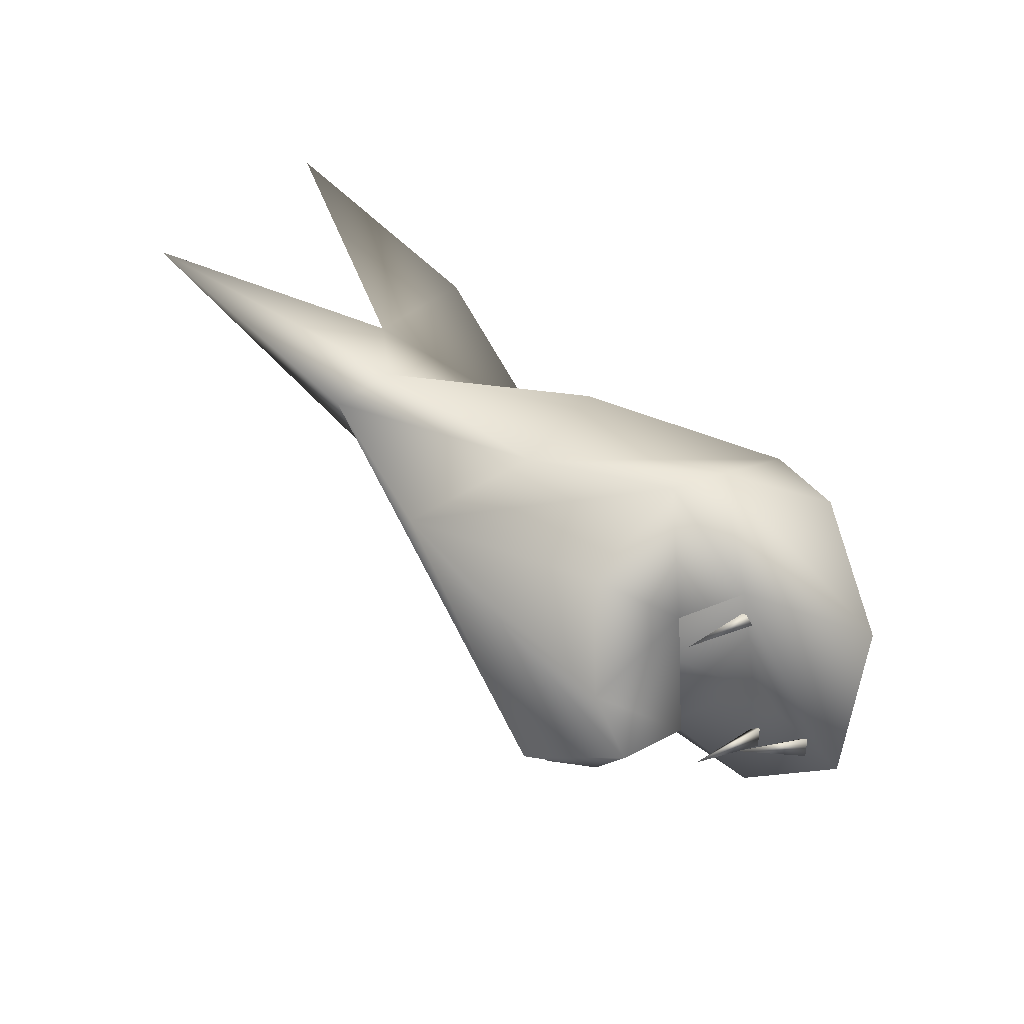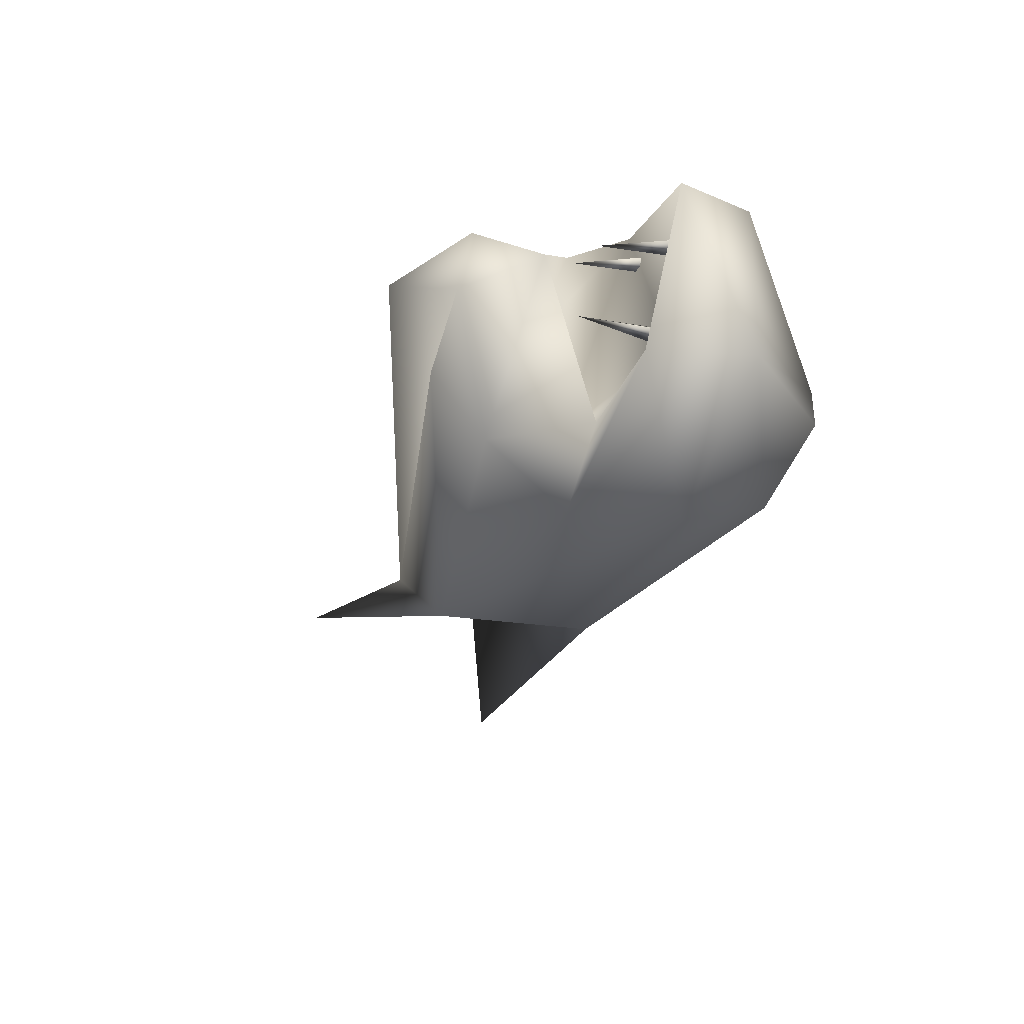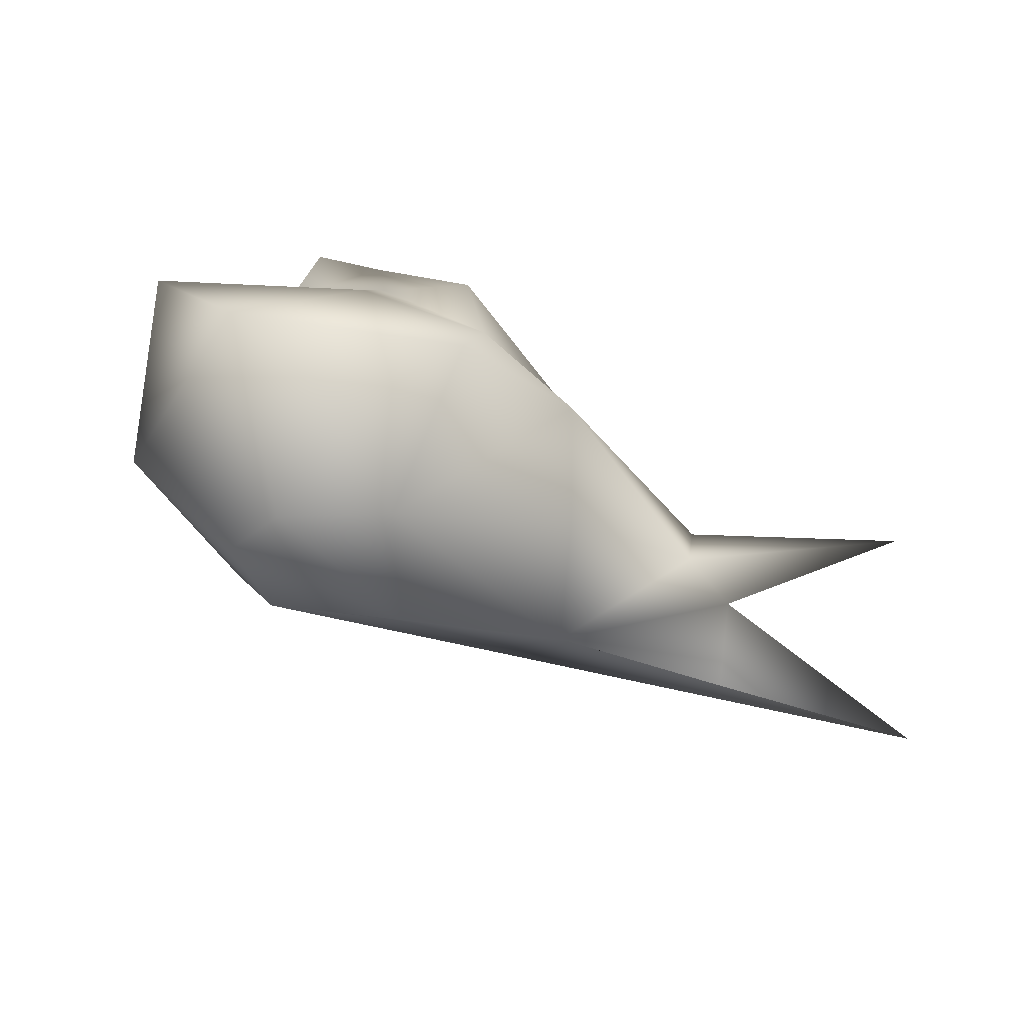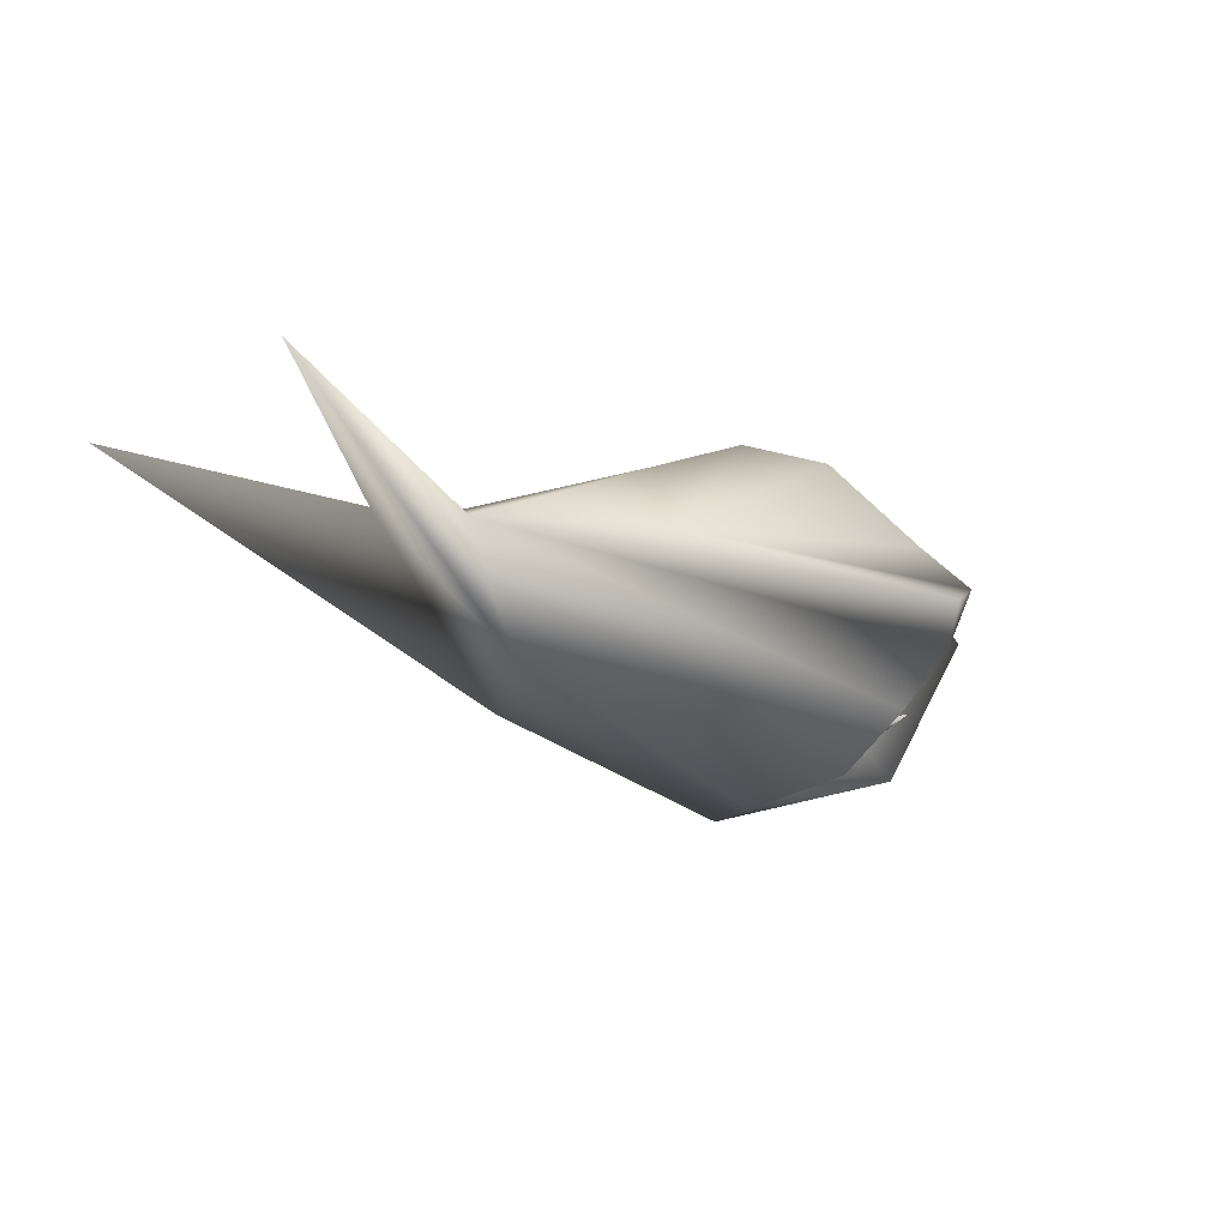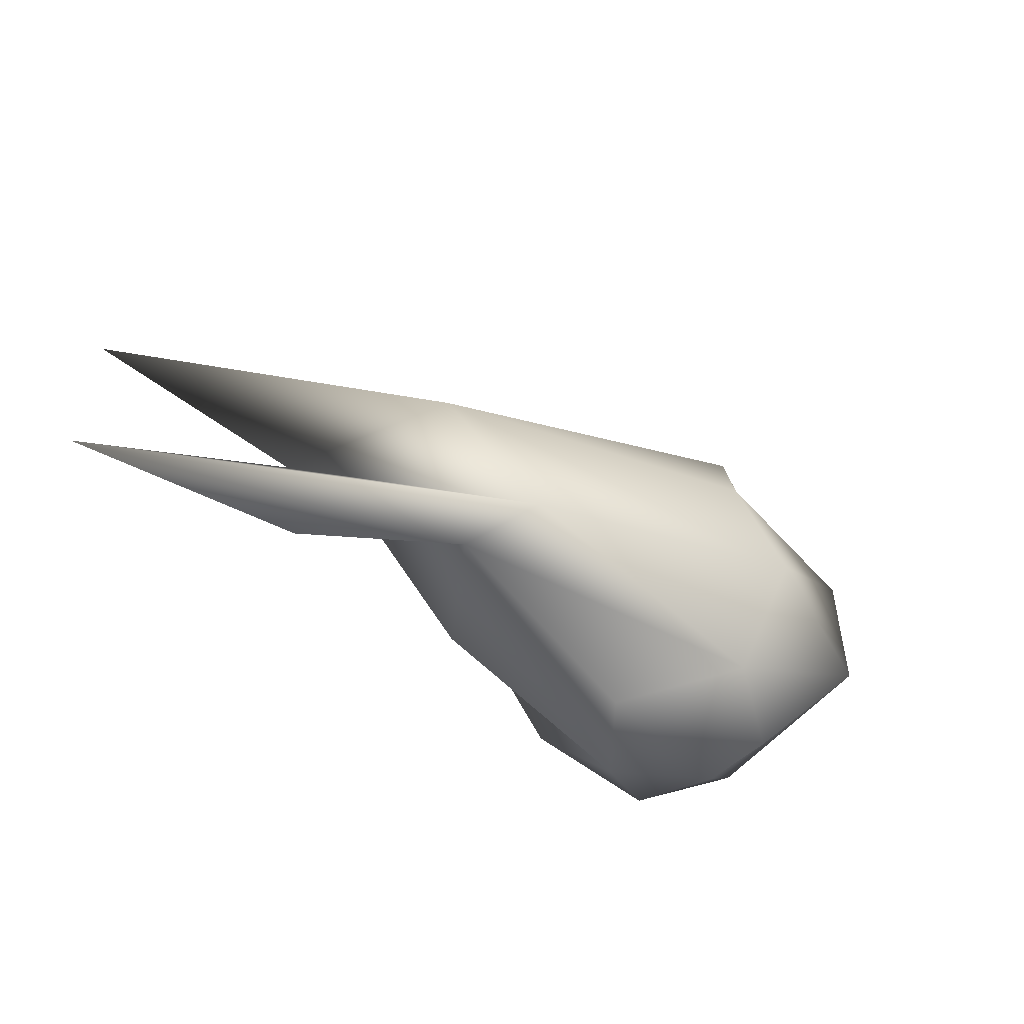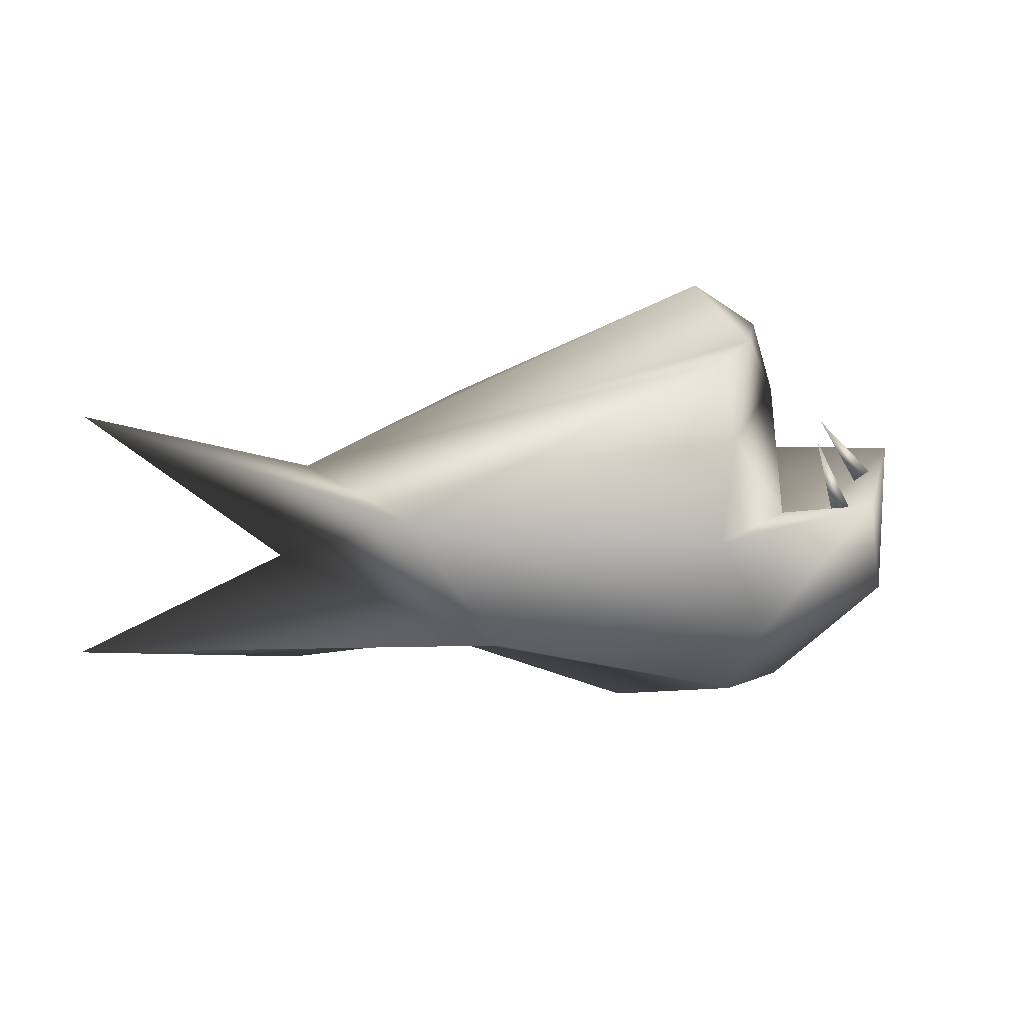
<metadata>
{"format":"obj","ext":"obj","renderer":"f3d","projection":"perspective","resolution":1024,"background":"white","views":[{"elev":52.8,"azim":-138.8,"up":"+Z"},{"elev":-50.0,"azim":-113.3,"up":"+Z"},{"elev":-50.0,"azim":-41.1,"up":"+Y"},{"elev":-2.9,"azim":139.8,"up":"+Z"},{"elev":-50.0,"azim":136.1,"up":"+Y"},{"elev":22.2,"azim":158.9,"up":"+Y"}]}
</metadata>
<code>
o Sphere
v -19.47 -24.66 -0.3446
v 33.77 5.052 9.087
v 15.4 11.98 8.74
v 10.3 -13.56 12.15
v -10.58 -24.18 7.401
v -20.4 -19.66 11.88
v -9.084 9.033 16.76
v -33.36 -10.31 8.081
v -38.07 1.068 -0.8215
v -27.01 0.7745 -16.22
v -15.86 1.038 -15.06
v -17.54 17.78 -2.163
v -10.62 17.85 -8.59
v -9.273 10.87 -15.18
v 56.89 9.527 22.66
v 37.11 -6.405 10.57
v 20.1 -15.3 -0.644
v 31.75 -1.852 9.948
v -12.27 23.88 2.247
v 7.283 0.7577 16.07
v -15.44 15.85 8.067
v -9.261 -4.128 20.02
v -21.16 17.7 3.895
v -12.07 -9.266 20.12
v -22.93 9.86 1.873
v -17.49 4.424 12.47
v -8.968 6.39 5.046
v -21.55 -1.622 14.34
v -7.249 0.7798 -6.152
v -29.94 -10.86 -14.49
v -22.96 -4.973 -7.494
v -20.1 -23.82 -7.711
v -6.169 0.1952 -18.84
v -11.38 -10.76 -20.59
v -11.1 -21.7 -13.03
v -1.524 -25.93 -2.157
v 16.81 -12.93 -9.07
v 60.65 -17.51 15.86
v 26.16 1.938 -3.847
v 36.43 -18.97 8.487
f 17 5 36
f 2 20 18
f 16 18 17
f 3 20 2
f 18 20 4
f 3 23 21
f 3 21 7
f 4 20 5
f 3 7 22
f 20 22 24
f 24 6 5
f 21 26 7
f 5 6 1
f 26 28 22
f 24 22 28
f 26 27 28
f 23 25 21
f 24 28 8
f 27 29 28
f 6 8 1
f 28 29 31
f 23 12 25
f 9 31 10
f 8 9 30
f 9 10 30
f 10 11 33
f 25 14 11
f 11 14 33
f 32 35 36
f 14 39 33
f 12 2 13
f 17 35 37
f 17 36 35
f 37 16 38
f 37 39 16
f 1 36 5
f 18 15 2
f 16 15 18
f 40 16 17
f 38 16 40
f 2 19 3
f 17 18 4
f 3 19 23
f 5 17 4
f 20 3 22
f 5 20 24
f 7 26 22
f 21 25 26
f 6 24 8
f 26 25 27
f 8 28 9
f 28 31 9
f 19 12 23
f 8 30 1
f 1 30 32
f 29 27 25
f 31 29 11
f 11 29 25
f 10 31 11
f 30 10 34
f 25 12 14
f 34 10 33
f 32 30 35
f 30 34 35
f 14 12 13
f 33 39 34
f 37 34 39
f 34 37 35
f 1 32 36
f 14 13 39
f 39 13 2
f 17 37 38
f 15 39 2
f 39 15 16
f 38 40 17
f 12 19 2
o Cone.001_Cone.009
v -26.09 -2.295 -9.553
v -27 -1.447 -11.45
v -24.93 -2.201 -11.1
v -23.6 6.52 -8.908
f 43 44 41
f 41 44 42
f 42 44 43
f 43 41 42
o Cone.002_Cone.010
v -33.01 -1.416 -2.965
v -33.75 -0.2357 -4.694
v -31.94 -1.559 -4.597
v -28.18 6.079 -1.682
f 47 48 45
f 45 48 46
f 46 48 47
f 47 45 46
o Cone.003_Cone.011
v -22.03 -3.979 10.23
v -23.59 -3.567 8.928
v -21.72 -4.232 8.305
v -19.26 4.527 8.713
f 51 52 49
f 49 52 50
f 50 52 51
f 51 49 50

</code>
